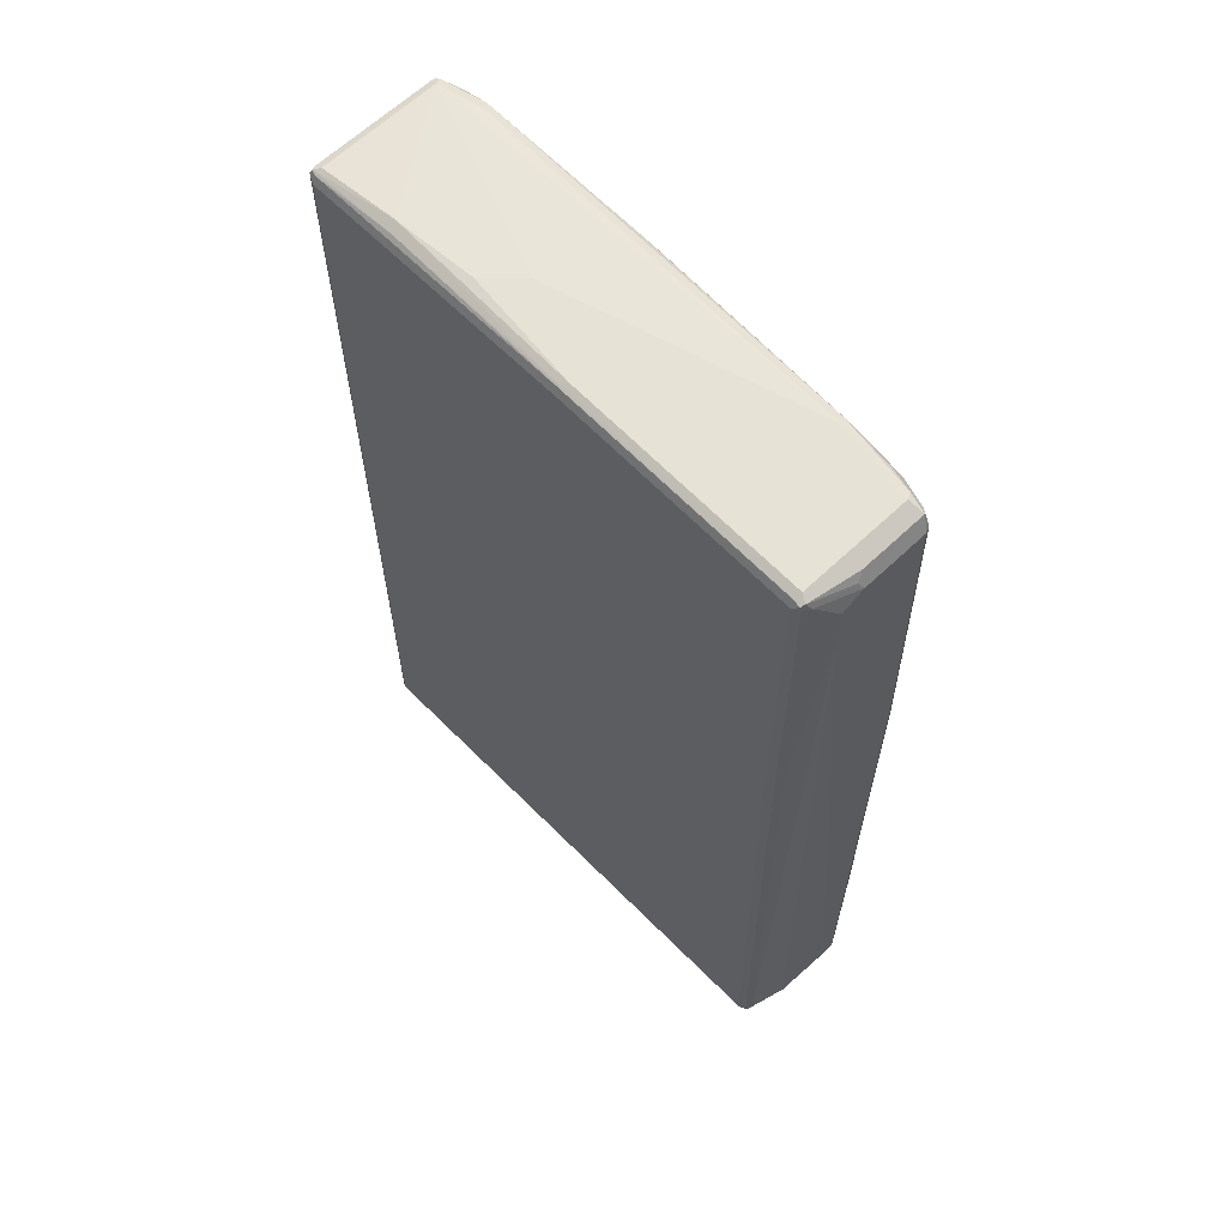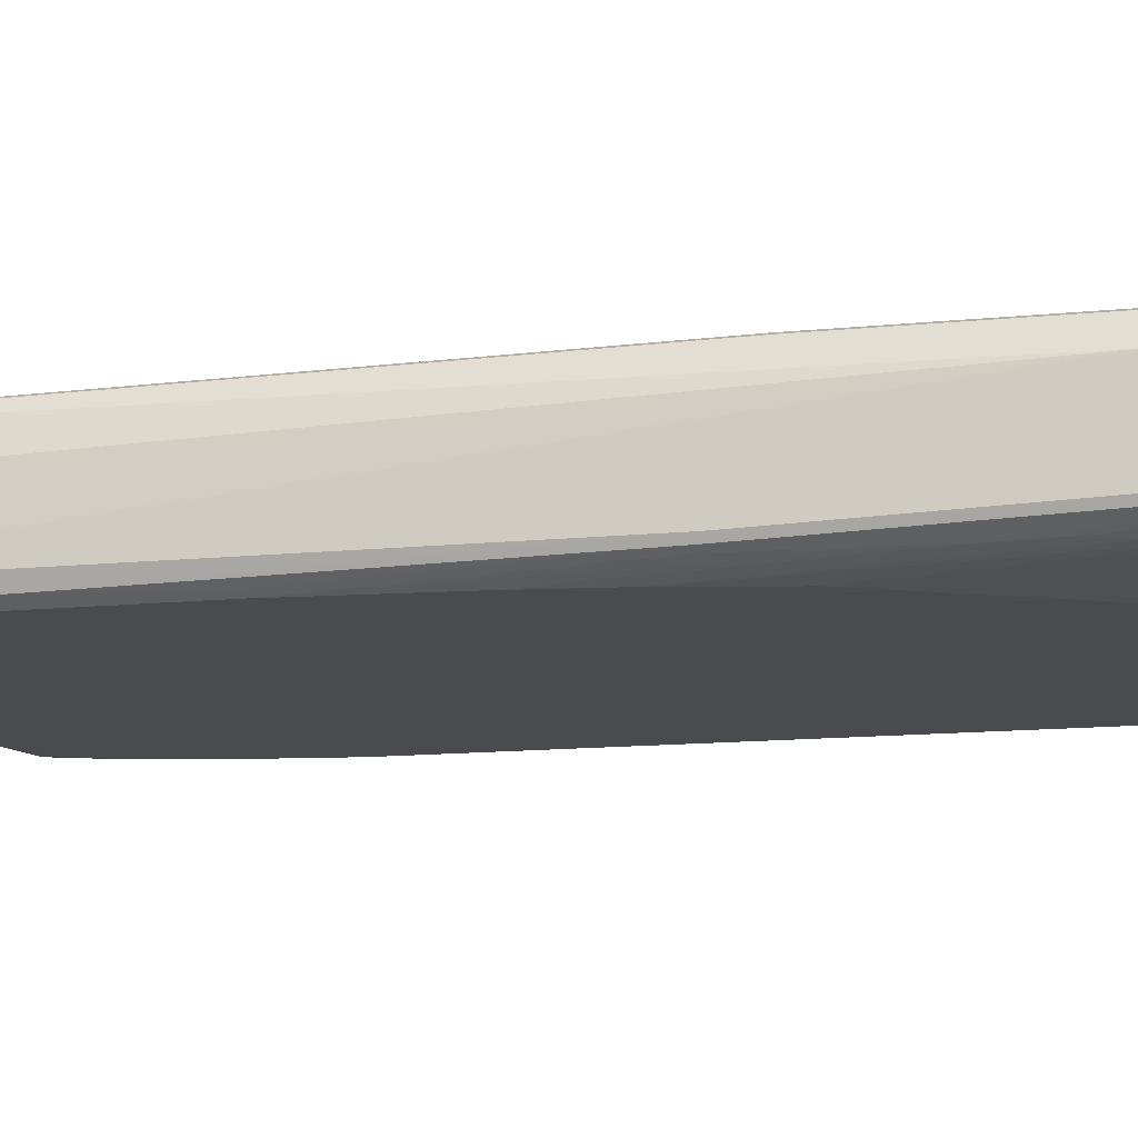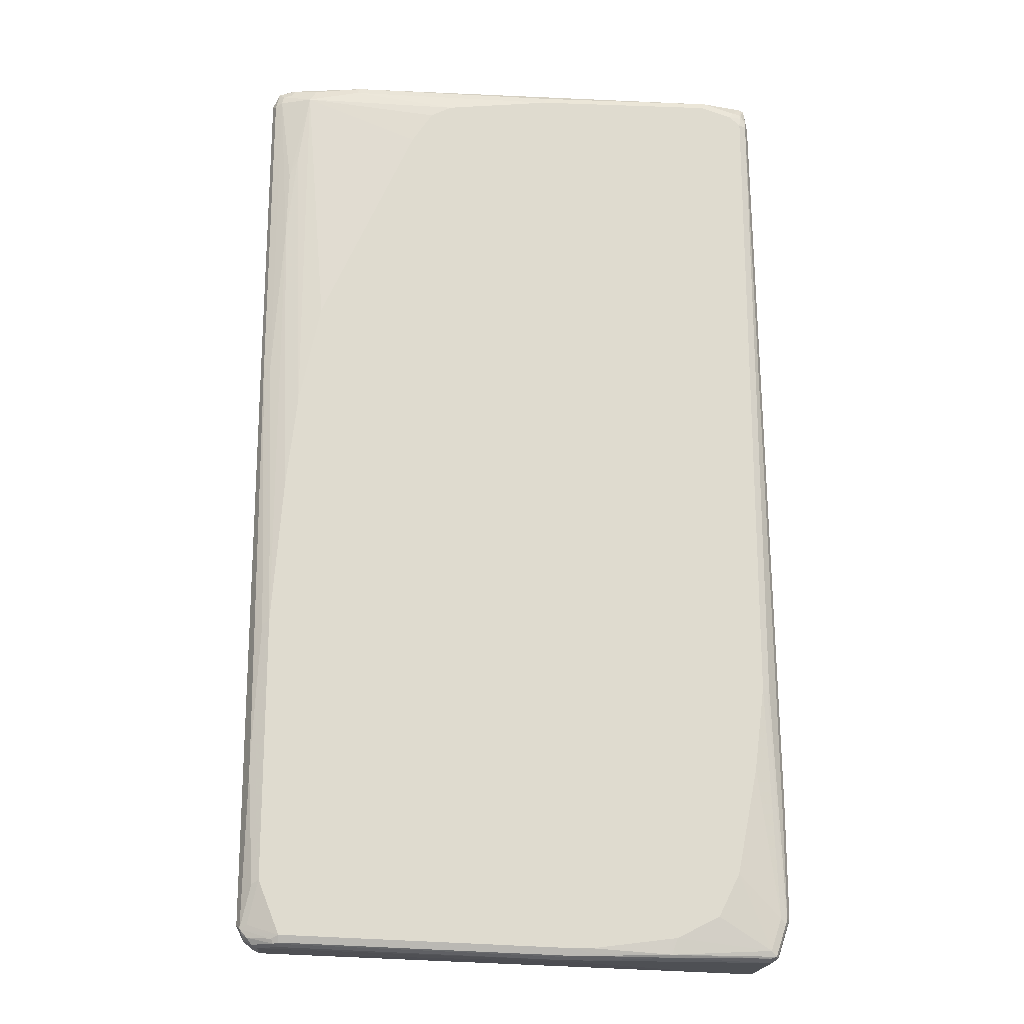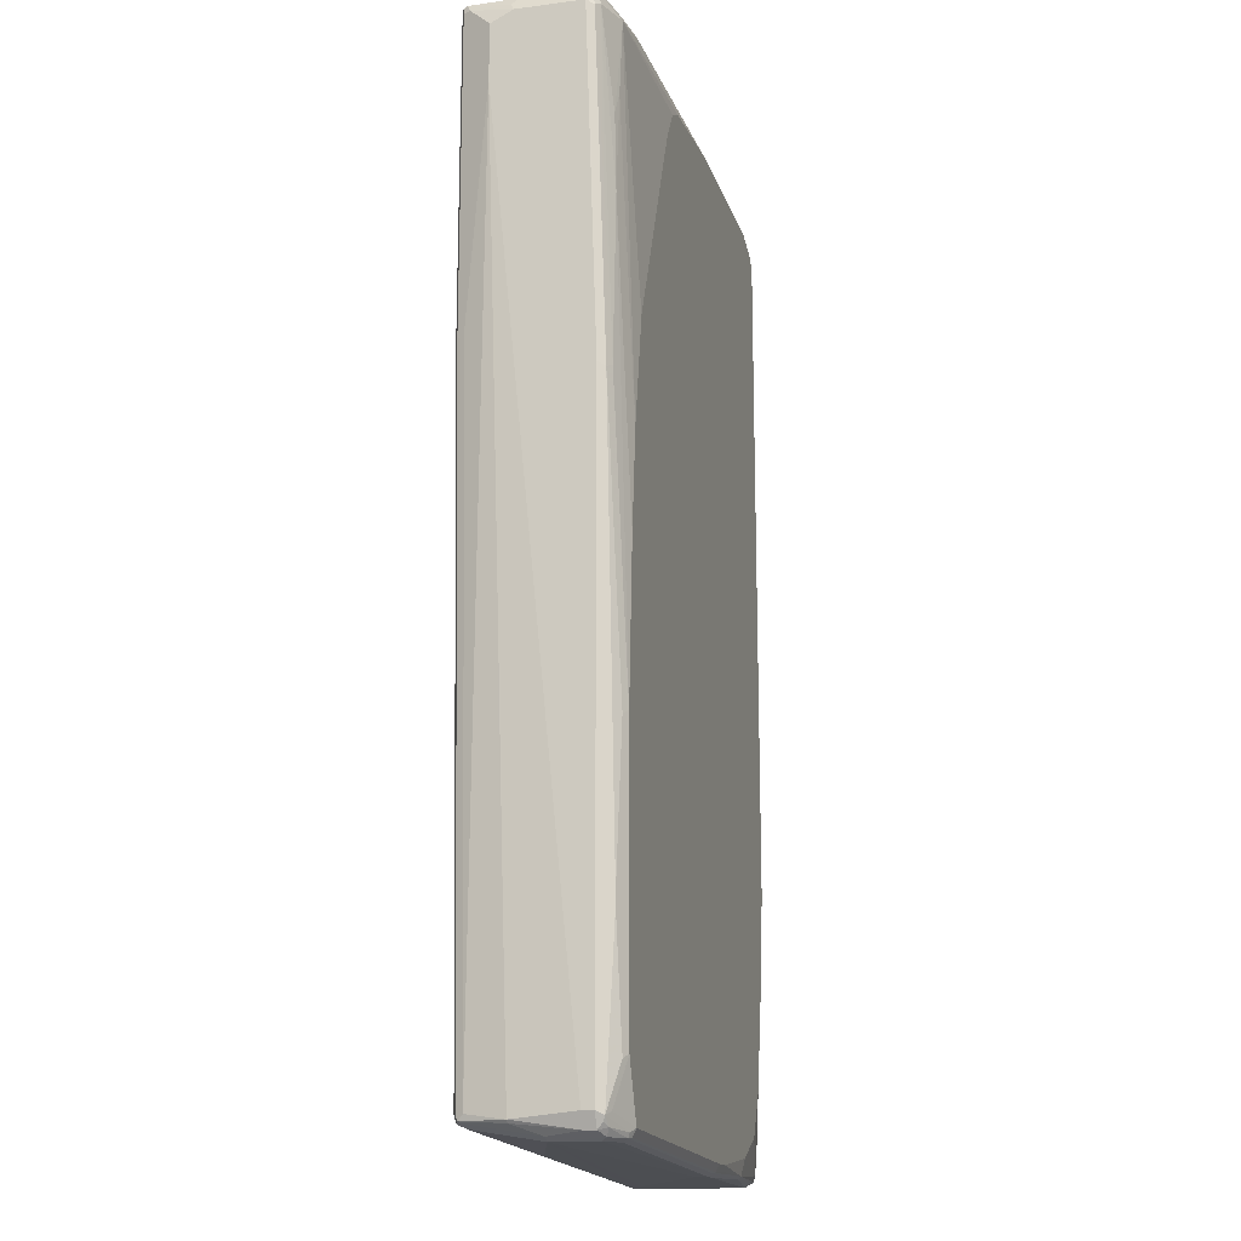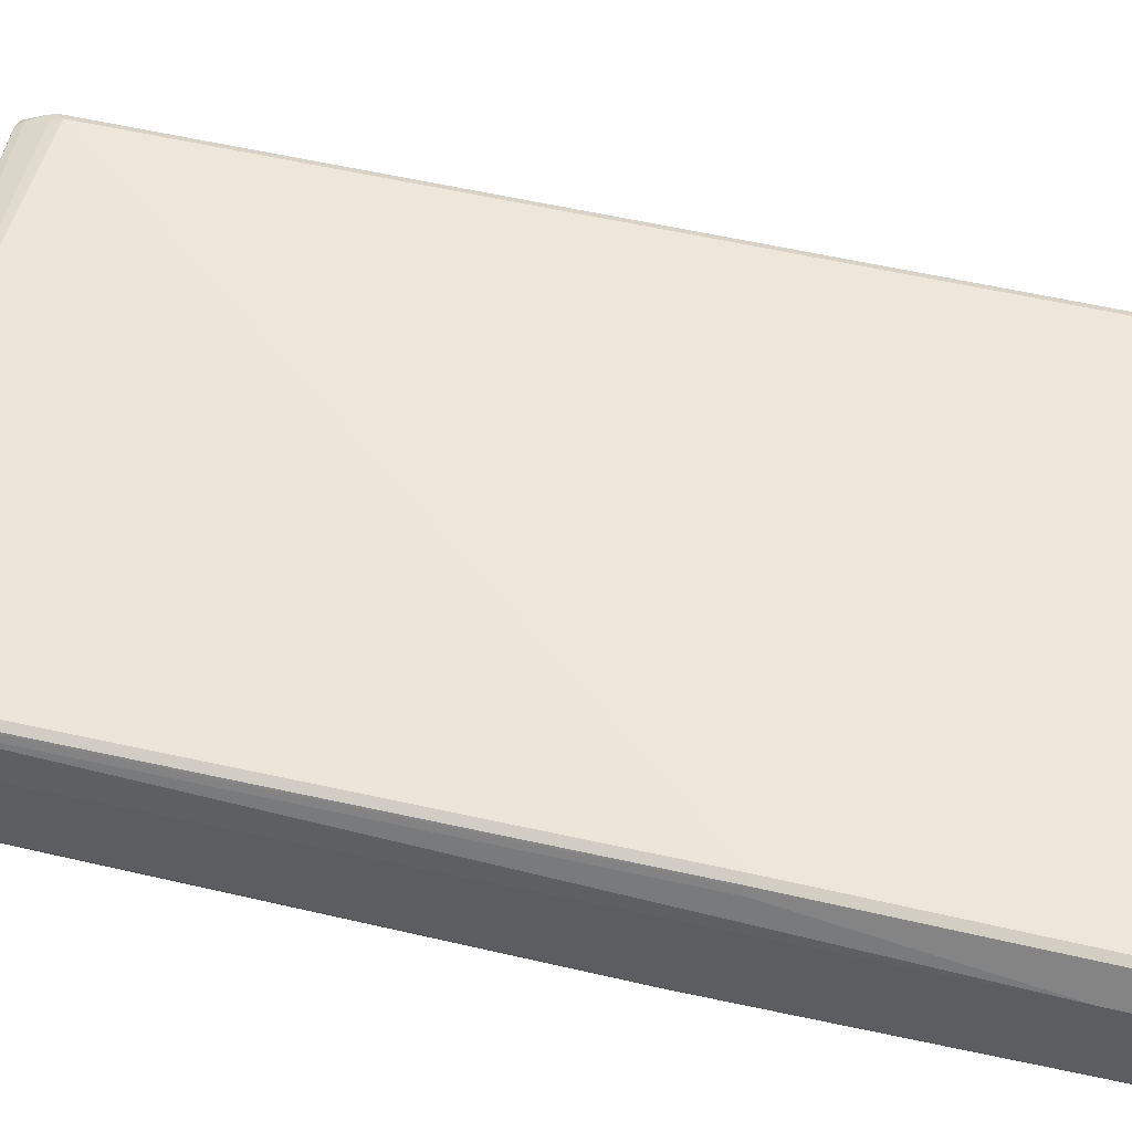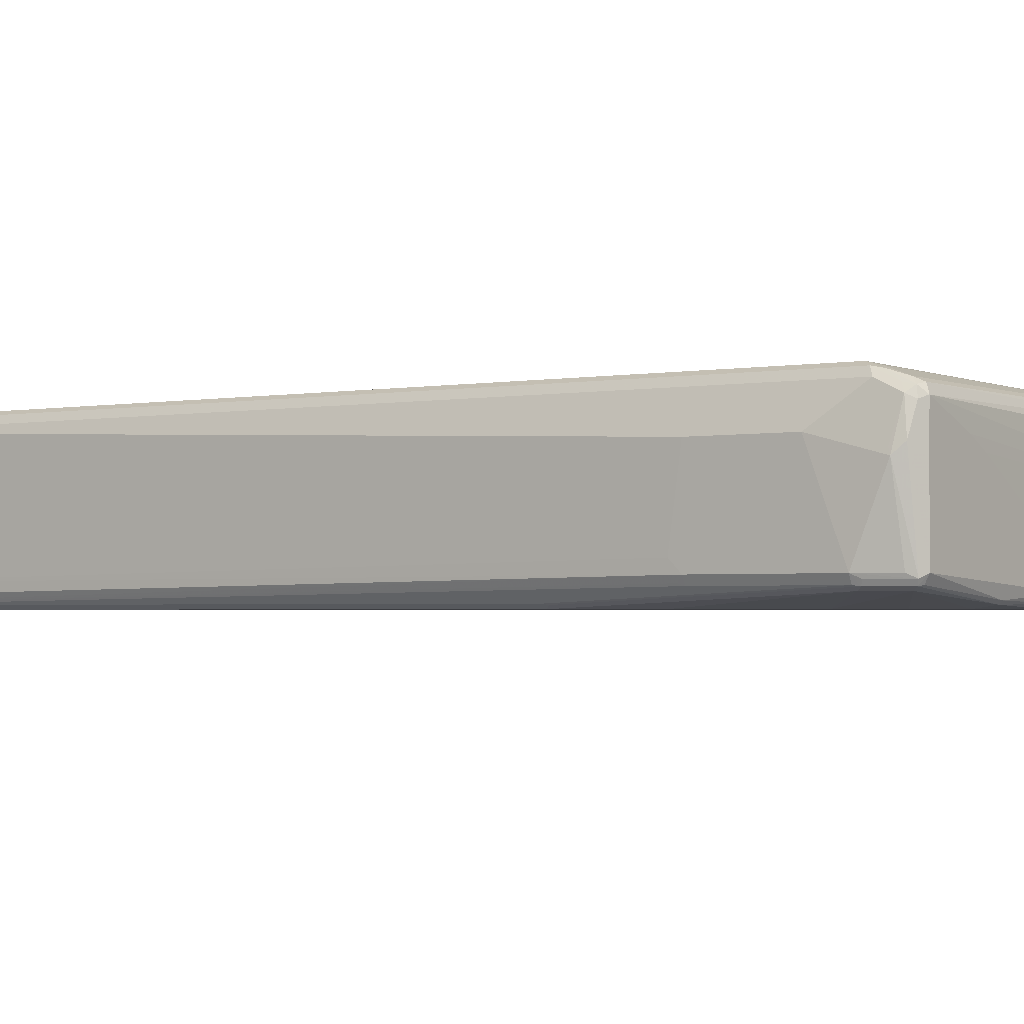
<metadata>
{"format":"obj","ext":"obj","renderer":"f3d","projection":"perspective","resolution":1024,"background":"white","views":[{"elev":63.4,"azim":-133.7,"up":"+Z"},{"elev":-14.3,"azim":-78.0,"up":"+Y"},{"elev":-19.0,"azim":-3.8,"up":"+Z"},{"elev":-15.9,"azim":-75.2,"up":"+Z"},{"elev":53.3,"azim":-75.9,"up":"+Y"},{"elev":-2.0,"azim":125.9,"up":"+Y"}]}
</metadata>
<code>
v -0.4865 -0.07482 0.8231
v -0.4802 -0.08731 0.8169
v -0.474 -0.08108 0.848
v -0.4865 0.03741 0.8231
v -0.4865 -0.09354 0.2431
v -0.4677 -0.09354 0.8231
v -0.4802 -0.106 0.2369
v -0.474 -0.09977 0.5301
v -0.4646 -0.09041 0.8388
v -0.4584 -0.08418 0.8512
v -0.449 -0.07482 0.8607
v -0.474 0.03118 0.848
v -0.4865 0.07482 0.8044
v -0.4802 0.04364 0.8356
v -0.4615 0.1185 0.8543
v -0.4677 0.1123 0.8418
v -0.4865 -0.09354 -0.8044
v -0.474 -0.1185 -0.5176
v -0.4116 -0.1123 0.8231
v -0.4677 -0.1123 0.2431
v -0.449 -0.1123 0.5239
v -0.4459 -0.1091 0.6517
v -0.4615 -0.1247 -0.2681
v -0.449 -0.131 -0.2618
v -0.449 -0.09354 0.8418
v -0.4428 -0.08731 0.8543
v -0.318 -0.09354 0.8607
v -0.449 0.1123 0.8607
v -0.3118 -0.106 0.8543
v -0.4615 0.1247 0.8418
v -0.4865 0.07482 0.7109
v -0.4584 0.1263 0.8512
v -0.4865 -0.07482 -0.8044
v -0.474 -0.09354 -0.8293
v -0.477 -0.1029 -0.8186
v -0.4802 -0.106 -0.8106
v -0.474 -0.1185 -0.5363
v -0.2058 -0.131 0.7296
v -0.1684 -0.131 0.7857
v -0.131 -0.131 0.8044
v -0.318 -0.1123 0.8418
v -0.4053 -0.106 0.8356
v -0.4303 -0.1123 0.6922
v -0.4116 -0.131 0.1683
v -0.3742 -0.131 0.3554
v -0.4303 -0.131 -0
v -0.449 -0.131 -0.7296
v -0.3991 -0.09977 0.848
v 0.1122 0.03741 0.8607
v 0.3804 -0.1247 0.8356
v 0.3742 -0.1123 0.8418
v 0.449 -0.09354 0.8418
v -0.03733 0.1123 0.8607
v -0.1403 0.1216 0.856
v -0.449 0.1247 0.8543
v 0.0561 -0.131 0.8231
v 0.06229 -0.1247 0.8356
v -0.449 0.131 0.8418
v -0.4615 0.1247 0.318
v -0.4677 0.1123 0.318
v -0.4677 0.09354 -0.8044
v -0.4817 0.02805 -0.8138
v -0.04676 0.1263 0.8512
v -0.474 -0.07482 -0.8293
v -0.4677 -0.1076 -0.8255
v -0.4584 -0.1029 -0.8373
v -0.4241 -0.1247 -0.8293
v -0.4116 -0.131 -0.8231
v -0.4677 -0.1123 -0.8044
v -0.4615 -0.1247 -0.7358
v 0.3087 0.1029 0.856
v 0.167 0.0922 0.8607
v 0.4552 -0.106 0.8356
v 0.3742 -0.131 0.8231
v 0.4366 -0.1247 0.8169
v 0.4241 -0.1185 0.8293
v 0.463 -0.1029 0.8325
v 0.4615 -0.09354 0.8356
v 0.4584 -0.009333 0.8373
v 0.449 0.1123 0.8418
v -0.028 0.1216 0.856
v -0.03733 0.1247 0.8543
v -0.03733 0.131 0.8418
v -0.449 0.131 0.318
v -0.463 0.1216 0.3087
v -0.4615 0.106 -0.8044
v -0.463 0.1029 -0.8138
v -0.477 0.02805 -0.8186
v -0.4615 -0.01869 -0.8356
v -0.421 -0.1216 -0.8373
v -0.449 -0.01869 -0.8418
v -0.449 -0.09354 -0.8418
v -0.4116 -0.1247 -0.8356
v 0.09352 -0.131 -0.8418
v 0.2993 0.1185 0.848
v 0.4584 0.1216 0.8373
v 0.4537 -0.1216 0.8138
v 0.4303 -0.131 0.8044
v 0.4513 -0.1263 0.8044
v 0.463 -0.1216 0.7951
v 0.4677 -0.09354 0.8231
v 0.463 0.02805 0.8325
v 0.4615 0.1123 0.8356
v 0.449 0.1247 0.8356
v 0.449 0.131 0.8231
v 0.449 0.131 -0.7857
v -0.449 0.1123 -0.8044
v -0.4552 0.106 -0.8169
v -0.449 0.09354 -0.8231
v -0.4615 0.09354 -0.8169
v -0.4116 -0.1123 -0.8418
v 0.09352 -0.1123 -0.8607
v 0.08419 -0.1216 -0.856
v -0.1496 0.07482 -0.8418
v 0.4477 0.0922 -0.8607
v 0.3554 0.05613 -0.8607
v 0.318 0.03741 -0.8607
v 0.09352 -0.09354 -0.8607
v 0.09352 -0.1247 -0.8543
v 0.1403 -0.1263 -0.8512
v 0.131 -0.131 -0.8418
v 0.4677 0.1123 0.8231
v 0.4615 0.1247 0.8293
v 0.449 -0.131 0.7857
v 0.4615 -0.1247 0.7857
v 0.4802 -0.106 -0.58
v 0.4817 -0.1029 -0.5705
v 0.4865 -0.09354 -0.58
v 0.4677 -0.1123 0.7857
v 0.4865 -0.07482 -0.5613
v 0.4615 0.1247 -0.7982
v 0.4584 0.1216 -0.8138
v 0.4467 0.1263 -0.8044
v 0.449 0.1123 -0.8418
v 0.4428 0.106 -0.8543
v 0.131 -0.1123 -0.8607
v 0.2712 -0.1216 -0.856
v 0.4584 0.1029 -0.8512
v 0.4615 0.08731 -0.8543
v 0.449 0.03741 -0.8607
v 0.131 -0.1247 -0.8543
v 0.2712 -0.1263 -0.8512
v 0.2806 -0.131 -0.8231
v 0.4865 0.05613 -0.58
v 0.4677 0.1123 -0.8044
v 0.449 -0.131 -0.3741
v 0.4615 -0.1247 -0.3741
v 0.4802 -0.106 -0.7857
v 0.4865 -0.09354 -0.7857
v 0.4615 0.106 -0.8356
v 0.449 -0.09354 -0.8607
v 0.449 -0.106 -0.8543
v 0.4677 0.09354 -0.8418
v 0.474 0.04364 -0.848
v 0.4584 -0.1076 -0.8512
v 0.449 -0.1123 -0.8418
v 0.3554 -0.131 -0.7857
v 0.4865 0.05613 -0.7296
v 0.4303 -0.131 -0.5239
v 0.4677 -0.1123 -0.7857
v 0.4584 -0.1263 -0.3835
v 0.477 -0.1076 -0.7951
v 0.4802 -0.09977 -0.7982
v 0.4615 -0.09977 -0.8543
v 0.4677 -0.09354 -0.8418
v 0.4817 0.02805 -0.8325
v 0.4802 0.03741 -0.8293
v 0.3929 -0.131 -0.7109
f 1 2 3
f 96 103 122
f 95 96 104
f 94 142 121
f 94 120 142
f 94 119 120
f 92 112 111
f 91 109 114
f 96 122 123
f 91 112 92
f 91 117 118
f 91 116 117
f 91 115 116
f 91 114 115
f 90 119 93
f 90 113 119
f 90 112 113
f 91 118 112
f 96 123 105
f 96 105 104
f 97 99 100
f 107 133 134
f 106 133 107
f 106 132 133
f 106 131 132
f 105 131 106
f 105 123 131
f 102 122 103
f 101 130 122
f 101 128 130
f 101 129 128
f 100 128 129
f 100 127 128
f 100 126 127
f 100 125 126
f 99 125 100
f 99 124 125
f 98 124 99
f 90 111 112
f 89 109 91
f 89 110 109
f 88 110 89
f 75 99 97
f 75 98 99
f 74 98 75
f 73 97 77
f 73 75 97
f 73 76 75
f 71 96 95
f 71 80 96
f 71 95 81
f 68 119 94
f 68 93 119
f 68 90 93
f 67 90 68
f 66 89 91
f 66 111 90
f 66 92 111
f 66 91 92
f 77 97 100
f 107 134 135
f 77 100 129
f 77 101 122
f 87 107 108
f 87 110 88
f 87 109 110
f 87 108 109
f 86 107 87
f 85 86 87
f 84 107 86
f 84 106 107
f 82 105 83
f 82 104 105
f 82 95 104
f 81 95 82
f 78 96 79
f 78 103 96
f 77 103 78
f 77 102 103
f 77 122 102
f 77 129 101
f 65 90 67
f 107 135 108
f 109 135 115
f 147 161 148
f 146 161 147
f 146 162 161
f 146 160 162
f 146 159 160
f 145 153 150
f 145 158 153
f 148 162 149
f 143 156 157
f 142 155 156
f 142 152 155
f 140 154 151
f 139 154 140
f 139 153 154
f 138 153 139
f 138 150 153
f 142 156 143
f 148 161 162
f 149 162 163
f 149 163 164
f 158 166 167
f 156 168 157
f 156 160 168
f 155 160 156
f 155 162 160
f 155 163 162
f 155 164 163
f 154 166 164
f 153 158 167
f 153 166 154
f 153 167 166
f 151 155 152
f 151 164 155
f 151 154 164
f 149 166 158
f 149 165 166
f 149 164 165
f 137 142 141
f 137 152 142
f 137 151 152
f 136 151 137
f 121 142 143
f 119 142 120
f 119 141 142
f 115 139 140
f 115 138 139
f 115 135 138
f 113 141 119
f 113 137 141
f 112 137 113
f 112 136 137
f 112 151 136
f 112 140 151
f 112 115 140
f 112 116 115
f 112 117 116
f 112 118 117
f 109 115 114
f 122 130 144
f 108 135 109
f 122 144 158
f 122 145 131
f 134 138 135
f 132 134 133
f 132 138 134
f 132 150 138
f 131 150 132
f 131 145 150
f 128 144 130
f 128 158 144
f 128 149 158
f 126 128 127
f 126 149 128
f 126 148 149
f 125 148 126
f 125 147 148
f 124 147 125
f 124 146 147
f 122 131 123
f 122 158 145
f 65 66 90
f 64 88 89
f 64 89 66
f 18 47 24
f 18 37 47
f 17 36 37
f 17 35 36
f 17 34 35
f 17 64 34
f 17 33 64
f 18 24 23
f 15 28 32
f 15 32 30
f 13 59 31
f 13 30 59
f 13 16 30
f 12 15 14
f 12 28 15
f 11 29 27
f 15 30 16
f 19 38 39
f 19 39 40
f 19 40 41
f 24 121 143
f 24 94 121
f 24 68 94
f 24 47 68
f 21 44 43
f 21 46 44
f 21 24 46
f 21 43 22
f 20 24 21
f 19 45 38
f 19 44 45
f 19 43 44
f 19 22 43
f 19 26 25
f 19 42 26
f 19 29 42
f 19 41 29
f 11 26 29
f 11 53 28
f 11 72 53
f 11 49 72
f 3 6 9
f 3 28 12
f 3 11 28
f 3 10 11
f 3 9 10
f 2 8 6
f 2 7 8
f 2 6 3
f 1 7 2
f 1 5 7
f 1 17 5
f 1 33 17
f 1 31 33
f 1 13 31
f 1 4 13
f 1 12 4
f 1 3 12
f 4 12 14
f 24 143 157
f 4 14 15
f 4 16 13
f 11 27 49
f 10 25 26
f 10 26 11
f 9 19 25
f 9 25 10
f 7 24 20
f 7 23 24
f 7 18 23
f 7 20 8
f 6 22 19
f 6 21 22
f 6 20 21
f 6 8 20
f 6 19 9
f 5 18 7
f 5 37 18
f 5 17 37
f 4 15 16
f 24 157 168
f 24 168 159
f 24 159 146
f 52 73 77
f 51 73 52
f 50 76 73
f 50 75 76
f 50 74 75
f 50 56 74
f 50 57 56
f 50 73 51
f 49 52 71
f 49 71 72
f 47 69 68
f 40 56 41
f 37 70 47
f 36 70 37
f 36 47 70
f 36 69 47
f 36 68 69
f 52 77 78
f 36 67 68
f 52 78 79
f 52 96 80
f 63 82 83
f 62 88 64
f 62 87 88
f 61 87 62
f 60 87 61
f 60 85 87
f 59 86 85
f 59 84 86
f 59 85 60
f 58 106 84
f 58 105 106
f 58 83 105
f 54 82 55
f 54 81 82
f 53 71 81
f 53 72 71
f 52 80 71
f 52 79 96
f 159 168 160
f 36 65 67
f 34 66 65
f 28 53 81
f 27 52 49
f 27 51 52
f 27 50 51
f 27 29 50
f 26 48 29
f 26 42 48
f 24 44 46
f 24 45 44
f 24 38 45
f 24 39 38
f 24 40 39
f 24 56 40
f 24 74 56
f 24 98 74
f 24 124 98
f 24 146 124
f 28 81 54
f 35 65 36
f 28 54 55
f 29 48 42
f 34 64 66
f 34 65 35
f 33 62 64
f 32 83 58
f 32 63 83
f 32 82 63
f 32 55 82
f 31 62 33
f 31 61 62
f 31 60 61
f 31 59 60
f 30 84 59
f 30 58 84
f 30 32 58
f 29 57 50
f 29 56 57
f 29 41 56
f 28 55 32
f 164 166 165

</code>
